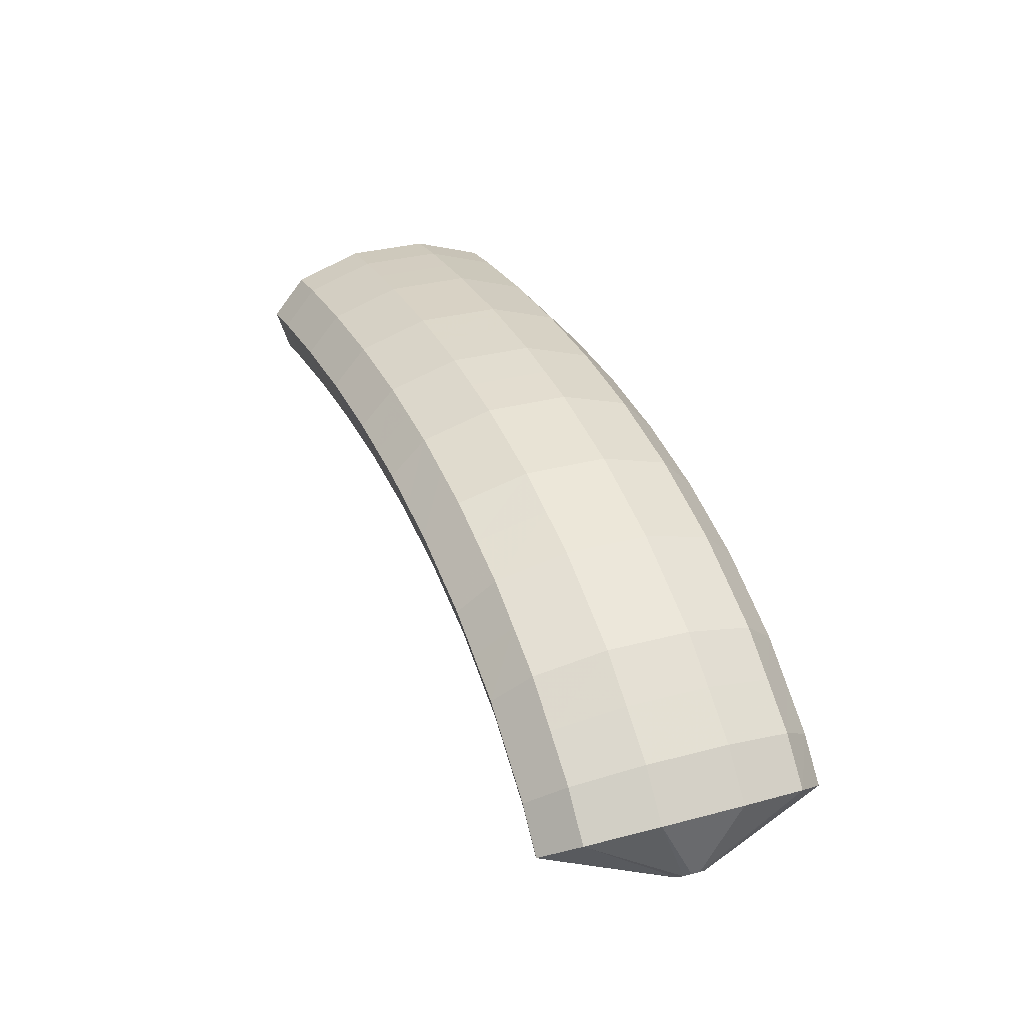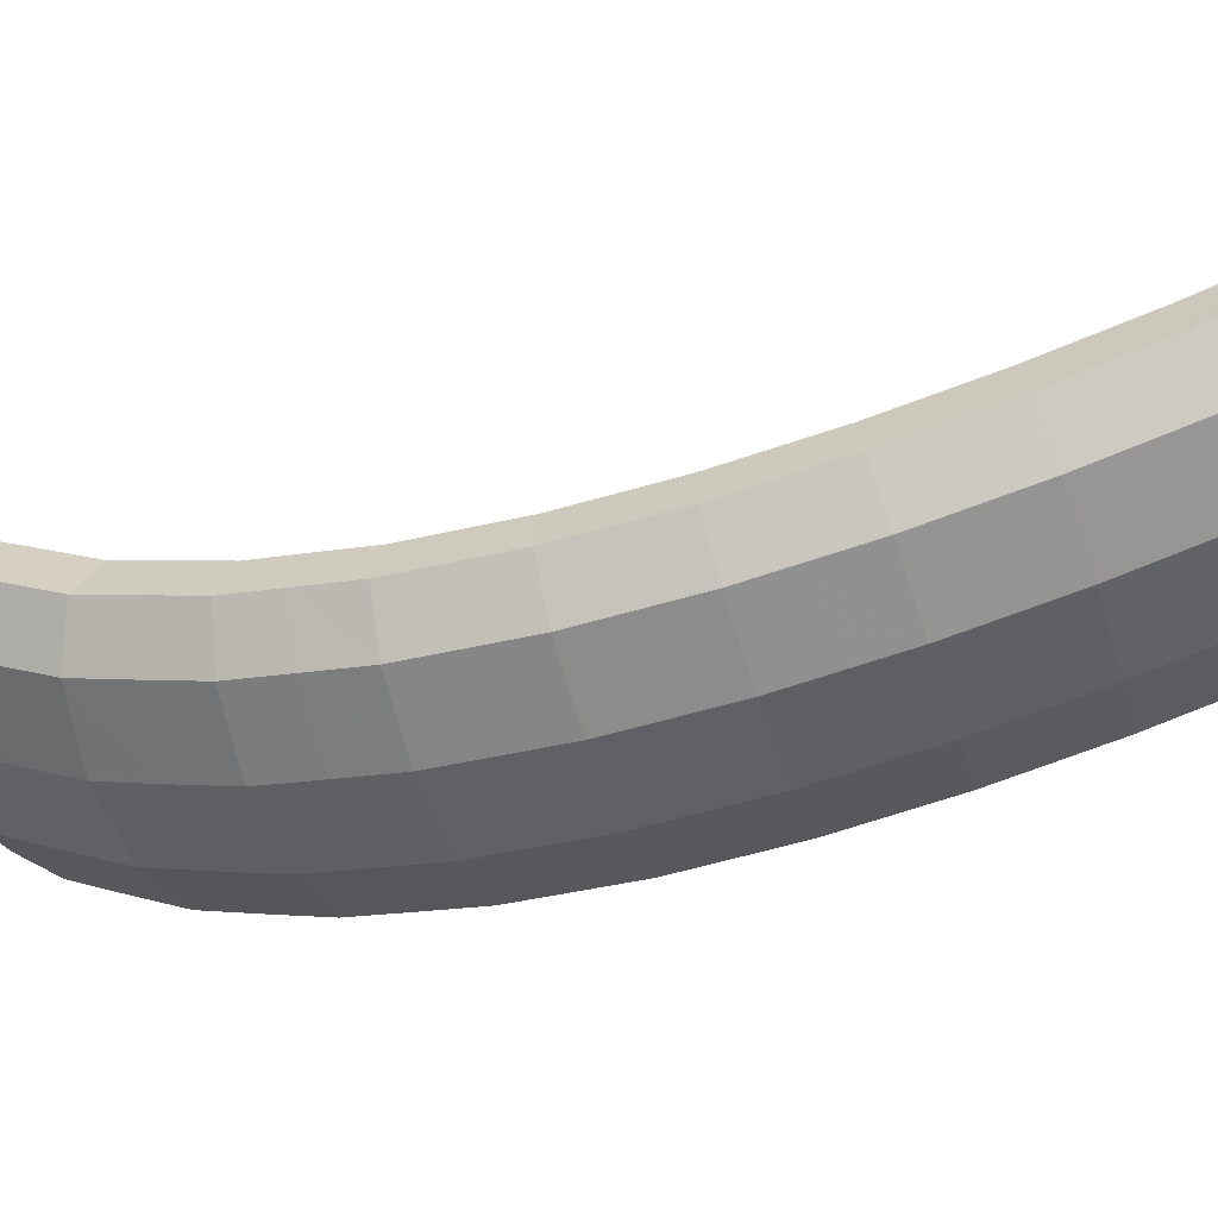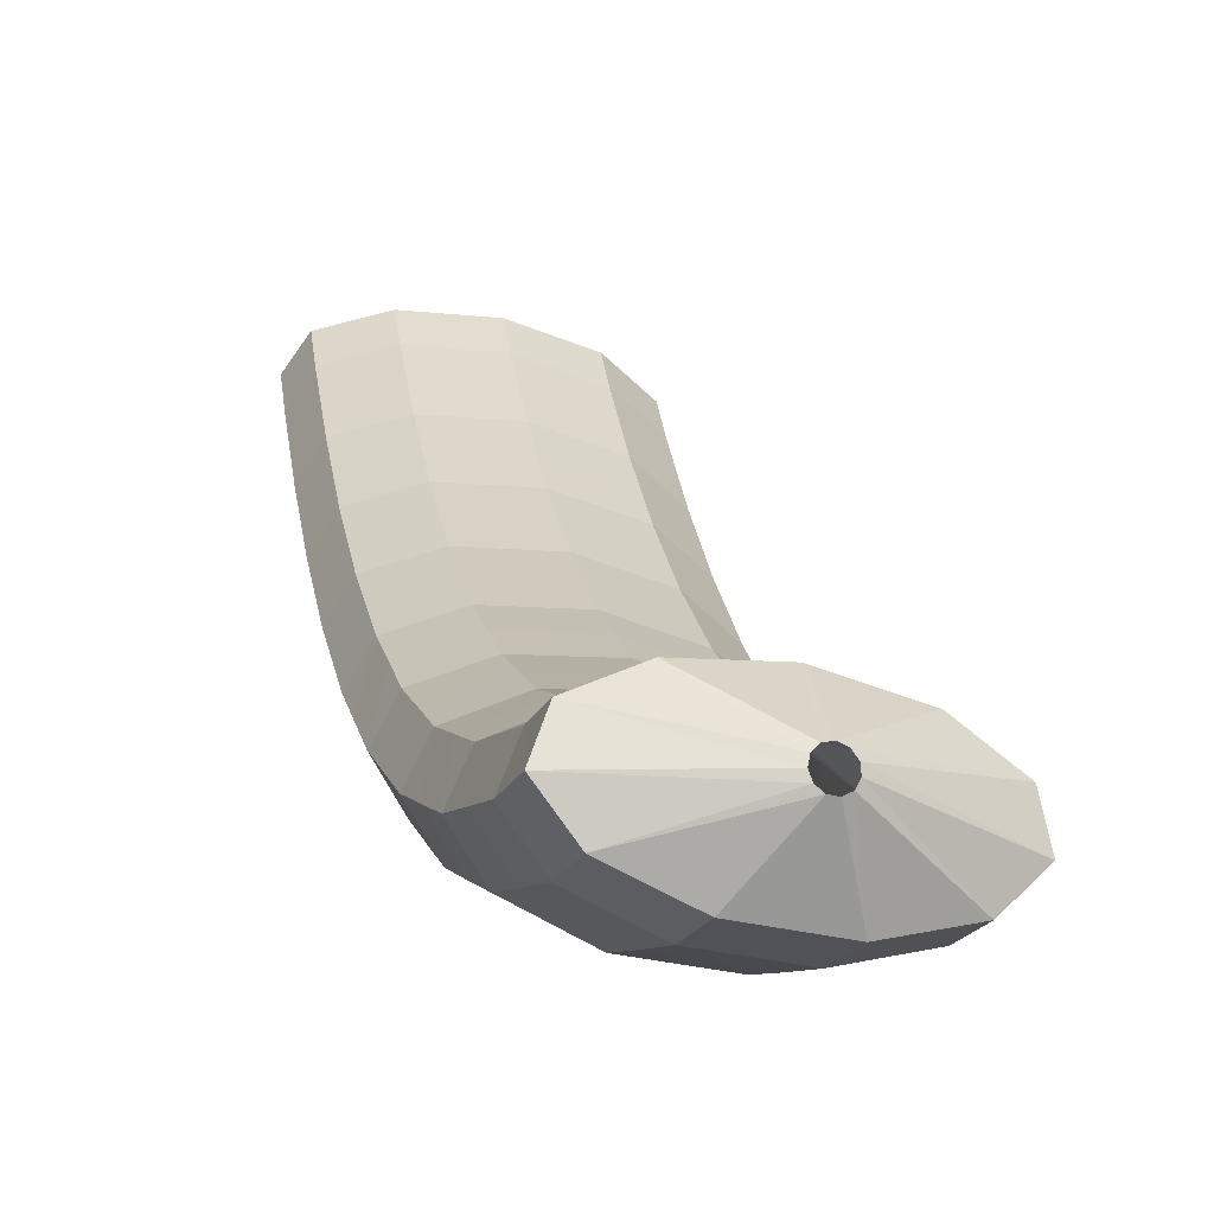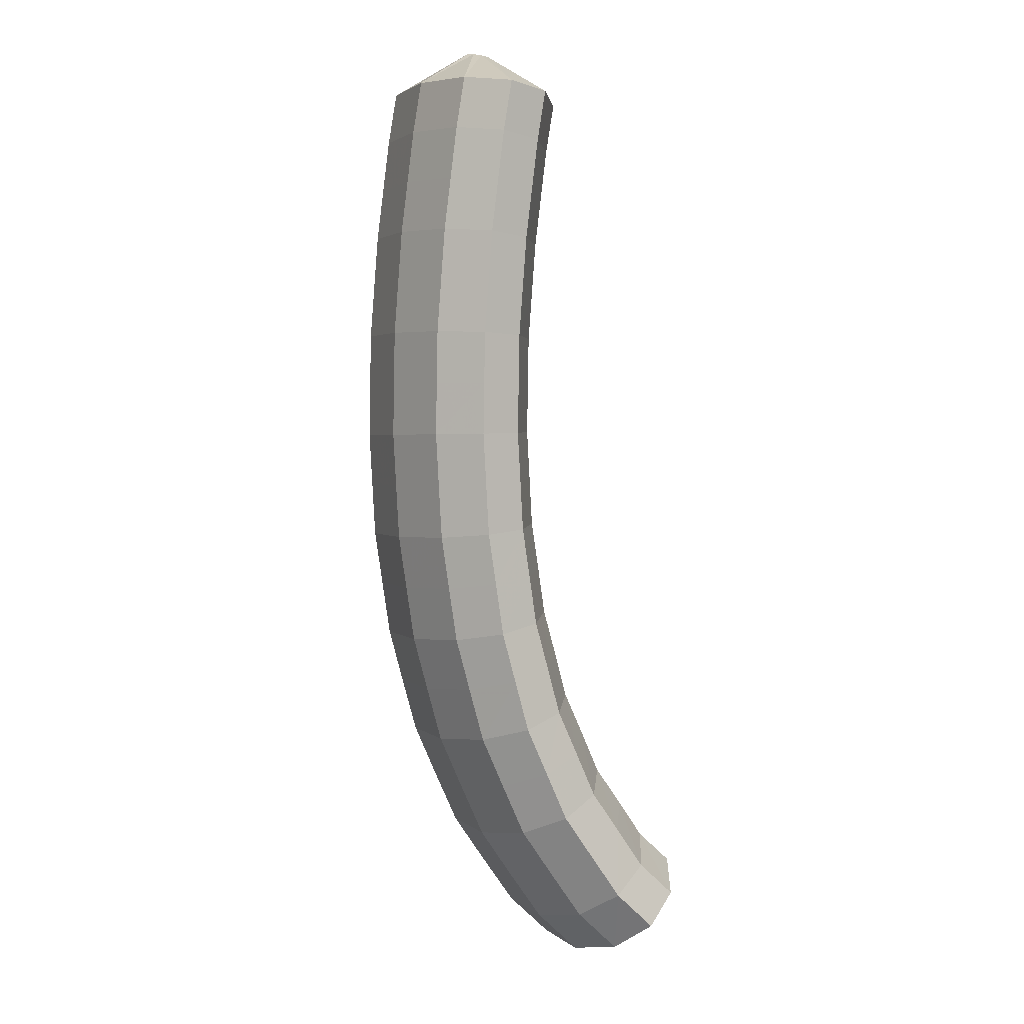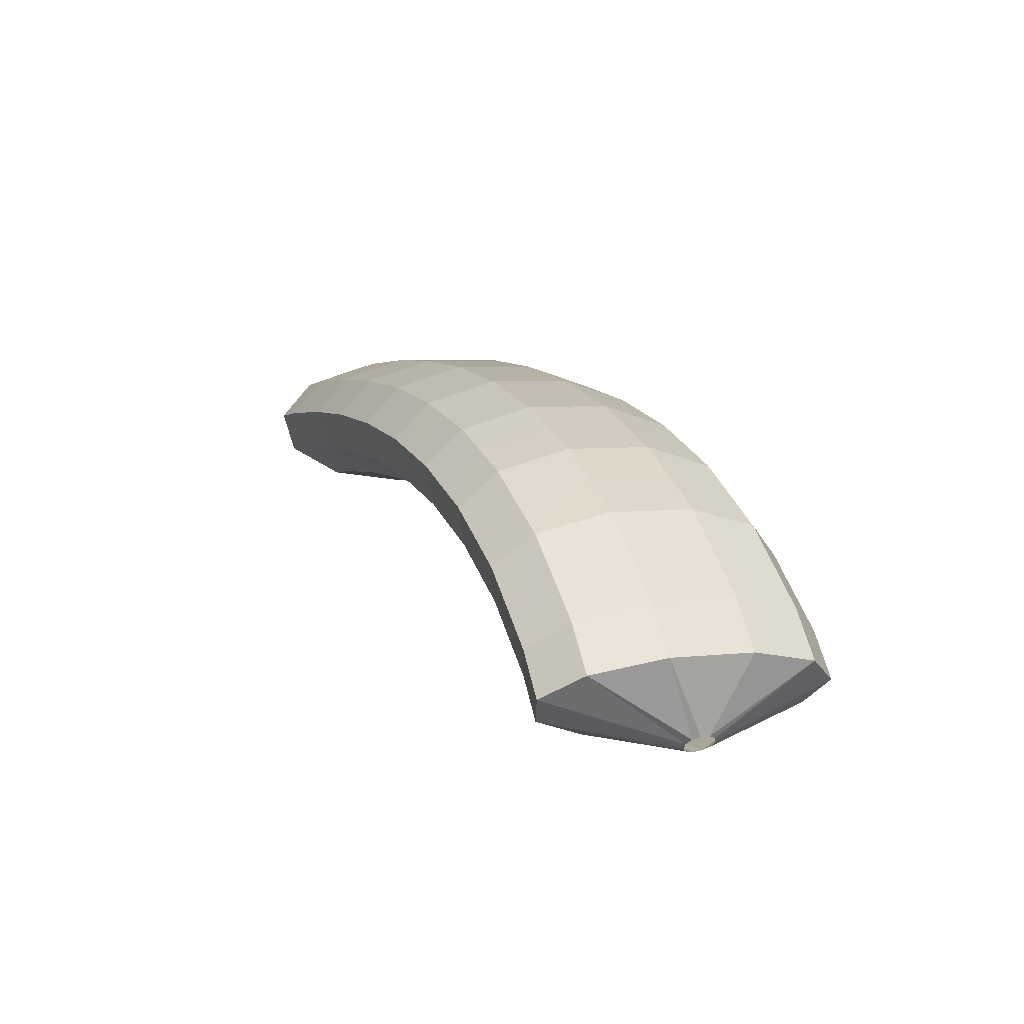
<metadata>
{"format":"obj","ext":"obj","renderer":"f3d","projection":"perspective","resolution":1024,"background":"white","views":[{"elev":-50.1,"azim":-165.9,"up":"+Y"},{"elev":-63.2,"azim":85.3,"up":"+Z"},{"elev":25.3,"azim":-32.7,"up":"+Z"},{"elev":24.7,"azim":-95.2,"up":"+Y"},{"elev":-73.3,"azim":-167.1,"up":"+Y"}]}
</metadata>
<code>
g tube1
v 110.1 132.9 126.8
v 109.8 133 126.8
v 109.6 133.2 126.7
v 109.6 133.3 126.4
v 109.6 133.3 126.1
v 109.8 133.2 125.9
v 110 133.1 125.8
v 110.3 133 125.9
v 110.4 132.9 126.1
v 110.4 132.8 126.4
v 110.3 132.8 126.7
v 110.1 132.9 126.8
v 109.8 130.8 128.4
v 107.3 131.9 128.8
v 105.4 132.9 128.3
v 104.8 133.4 127.1
v 105.6 133.4 125.5
v 107.6 132.7 124.2
v 110.1 131.7 123.4
v 112.4 130.7 123.4
v 113.7 129.9 124.3
v 113.5 129.6 125.7
v 112.1 130 127.2
v 109.8 130.8 128.4
v 109.1 129.4 128.1
v 106.6 130.4 128.4
v 104.7 131.4 127.9
v 104.1 131.9 126.7
v 104.9 131.8 125.2
v 106.9 131.2 123.8
v 109.4 130.2 123
v 111.7 129.1 123.1
v 113 128.4 124
v 112.9 128.2 125.4
v 111.4 128.5 126.9
v 109.1 129.4 128.1
v 108.4 127.9 127.8
v 105.9 129 128.2
v 104.1 129.9 127.7
v 103.4 130.4 126.5
v 104.2 130.3 124.9
v 106.2 129.6 123.6
v 108.7 128.6 122.8
v 111 127.6 122.8
v 112.3 126.9 123.7
v 112.2 126.6 125.1
v 110.7 127 126.7
v 108.4 127.9 127.8
v 107.7 126.4 127.6
v 105.3 127.5 127.9
v 103.4 128.4 127.4
v 102.7 128.8 126.2
v 103.5 128.7 124.7
v 105.5 128.1 123.3
v 108 127 122.5
v 110.3 126 122.6
v 111.6 125.3 123.5
v 111.5 125.1 124.9
v 110.1 125.6 126.4
v 107.7 126.4 127.6
v 107.1 124.9 127.4
v 104.6 126 127.8
v 102.7 126.9 127.3
v 102.1 127.3 126
v 102.8 127.1 124.5
v 104.8 126.5 123.1
v 107.3 125.5 122.3
v 109.6 124.5 122.4
v 110.9 123.8 123.3
v 110.8 123.6 124.7
v 109.4 124.1 126.2
v 107.1 124.9 127.4
v 106.5 123.5 127.2
v 104 124.5 127.6
v 102.1 125.3 127.1
v 101.4 125.7 125.9
v 102.1 125.6 124.3
v 104.1 124.8 122.9
v 106.6 123.8 122.1
v 108.9 122.9 122.2
v 110.2 122.2 123.1
v 110.2 122.1 124.5
v 108.8 122.6 126.1
v 106.5 123.5 127.2
v 105.8 122 127.1
v 103.3 123 127.5
v 101.4 123.8 127
v 100.7 124.2 125.8
v 101.5 123.9 124.2
v 103.4 123.2 122.8
v 105.9 122.2 122
v 108.2 121.3 122.1
v 109.6 120.7 123
v 109.5 120.6 124.4
v 108.2 121.1 126
v 105.8 122 127.1
v 105.2 120.5 127
v 102.7 121.5 127.4
v 100.8 122.3 126.9
v 100.1 122.6 125.7
v 100.8 122.3 124.1
v 102.7 121.6 122.7
v 105.2 120.6 121.9
v 107.5 119.6 122
v 108.9 119.1 122.9
v 108.9 119.1 124.4
v 107.5 119.6 125.9
v 105.2 120.5 127
v 104.6 119 127.1
v 102.1 120 127.4
v 100.2 120.8 126.9
v 99.46 121 125.7
v 100.2 120.7 124.2
v 102.1 119.9 122.8
v 104.6 118.9 122
v 106.9 118 122
v 108.3 117.5 122.9
v 108.3 117.5 124.4
v 106.9 118.1 125.9
v 104.6 119 127.1
v 104.1 117.5 127.1
v 101.5 118.5 127.5
v 99.6 119.2 127
v 98.84 119.4 125.8
v 99.52 119.1 124.2
v 101.4 118.2 122.8
v 103.9 117.2 122
v 106.3 116.4 122.1
v 107.7 115.9 123
v 107.7 116 124.4
v 106.4 116.6 126
v 104.1 117.5 127.1
v 103.5 116.1 127.3
v 101 117 127.7
v 99.04 117.7 127.2
v 98.26 117.8 125.9
v 98.92 117.4 124.4
v 100.8 116.6 123
v 103.3 115.6 122.2
v 105.7 114.7 122.3
v 107.1 114.3 123.2
v 107.2 114.5 124.6
v 105.8 115.1 126.1
v 103.5 116.1 127.3
v 103 114.6 127.4
v 100.5 115.6 127.8
v 98.49 116.2 127.3
v 97.69 116.2 126.1
v 98.32 115.7 124.6
v 100.2 114.8 123.2
v 102.7 113.8 122.4
v 105.1 113.1 122.5
v 106.5 112.7 123.4
v 106.6 112.9 124.8
v 105.3 113.6 126.3
v 103 114.6 127.4
v 102.6 113.2 127.8
v 100 114.1 128.2
v 98 114.7 127.7
v 97.17 114.6 126.5
v 97.78 114.1 125
v 99.64 113.1 123.6
v 102.2 112.1 122.8
v 104.5 111.4 122.9
v 106 111.1 123.7
v 106.1 111.4 125.1
v 104.8 112.2 126.7
v 102.6 113.2 127.8
v 102.1 111.8 128.1
v 99.55 112.7 128.5
v 97.52 113.2 128
v 96.66 113 126.9
v 97.24 112.4 125.4
v 99.08 111.4 124
v 101.6 110.4 123.2
v 104 109.7 123.3
v 105.5 109.5 124.1
v 105.6 109.9 125.5
v 104.4 110.8 127
v 102.1 111.8 128.1
v 101.7 110.5 128.7
v 99.17 111.3 129.1
v 97.12 111.7 128.6
v 96.24 111.5 127.5
v 96.79 110.8 126
v 98.62 109.7 124.7
v 101.1 108.7 123.9
v 103.5 108.1 123.9
v 105.1 108 124.7
v 105.2 108.5 126.1
v 104 109.4 127.5
v 101.7 110.5 128.7
v 101.4 109.1 129.2
v 98.8 110 129.6
v 96.73 110.3 129.2
v 95.81 109.9 128.1
v 96.34 109.1 126.7
v 98.15 108 125.4
v 100.7 107 124.6
v 103.1 106.4 124.6
v 104.6 106.4 125.4
v 104.8 107 126.7
v 103.6 108.1 128.1
v 101.4 109.1 129.2
v 101.1 107.9 129.9
v 98.55 108.7 130.4
v 96.46 108.9 130
v 95.52 108.5 129
v 96.03 107.6 127.7
v 97.82 106.4 126.4
v 100.3 105.4 125.6
v 102.8 104.9 125.5
v 104.3 105 126.2
v 104.6 105.7 127.5
v 103.4 106.8 128.9
v 101.1 107.9 129.9
v 100.9 106.7 130.7
v 98.3 107.5 131.1
v 96.19 107.6 130.8
v 95.23 107.1 129.9
v 95.71 106 128.6
v 97.5 104.8 127.4
v 100 103.8 126.6
v 102.5 103.3 126.5
v 104.1 103.5 127.1
v 104.3 104.4 128.3
v 103.1 105.6 129.6
v 100.9 106.7 130.7
v 100.8 105.7 131.6
v 98.19 106.4 132.1
v 96.07 106.5 131.9
v 95.09 105.8 131.1
v 95.56 104.6 129.9
v 97.34 103.4 128.7
v 99.85 102.3 127.9
v 102.3 102 127.8
v 103.9 102.3 128.3
v 104.2 103.2 129.4
v 103 104.5 130.6
v 100.8 105.7 131.6
v 99.75 103.3 131.4
v 99.48 103.4 131.4
v 99.22 103.3 131.4
v 99.06 103.1 131.2
v 99.05 103 131
v 99.19 102.8 130.8
v 99.44 102.7 130.7
v 99.72 102.7 130.8
v 99.94 102.8 130.9
v 100 103 131.1
v 99.96 103.2 131.3
v 99.75 103.3 131.4
f 1 2 14
f 14 13 1
f 2 3 15
f 15 14 2
f 3 4 16
f 16 15 3
f 4 5 17
f 17 16 4
f 5 6 18
f 18 17 5
f 6 7 19
f 19 18 6
f 7 8 20
f 20 19 7
f 8 9 21
f 21 20 8
f 9 10 22
f 22 21 9
f 10 11 23
f 23 22 10
f 11 12 24
f 24 23 11
f 13 14 26
f 26 25 13
f 14 15 27
f 27 26 14
f 15 16 28
f 28 27 15
f 16 17 29
f 29 28 16
f 17 18 30
f 30 29 17
f 18 19 31
f 31 30 18
f 19 20 32
f 32 31 19
f 20 21 33
f 33 32 20
f 21 22 34
f 34 33 21
f 22 23 35
f 35 34 22
f 23 24 36
f 36 35 23
f 25 26 38
f 38 37 25
f 26 27 39
f 39 38 26
f 27 28 40
f 40 39 27
f 28 29 41
f 41 40 28
f 29 30 42
f 42 41 29
f 30 31 43
f 43 42 30
f 31 32 44
f 44 43 31
f 32 33 45
f 45 44 32
f 33 34 46
f 46 45 33
f 34 35 47
f 47 46 34
f 35 36 48
f 48 47 35
f 37 38 50
f 50 49 37
f 38 39 51
f 51 50 38
f 39 40 52
f 52 51 39
f 40 41 53
f 53 52 40
f 41 42 54
f 54 53 41
f 42 43 55
f 55 54 42
f 43 44 56
f 56 55 43
f 44 45 57
f 57 56 44
f 45 46 58
f 58 57 45
f 46 47 59
f 59 58 46
f 47 48 60
f 60 59 47
f 49 50 62
f 62 61 49
f 50 51 63
f 63 62 50
f 51 52 64
f 64 63 51
f 52 53 65
f 65 64 52
f 53 54 66
f 66 65 53
f 54 55 67
f 67 66 54
f 55 56 68
f 68 67 55
f 56 57 69
f 69 68 56
f 57 58 70
f 70 69 57
f 58 59 71
f 71 70 58
f 59 60 72
f 72 71 59
f 61 62 74
f 74 73 61
f 62 63 75
f 75 74 62
f 63 64 76
f 76 75 63
f 64 65 77
f 77 76 64
f 65 66 78
f 78 77 65
f 66 67 79
f 79 78 66
f 67 68 80
f 80 79 67
f 68 69 81
f 81 80 68
f 69 70 82
f 82 81 69
f 70 71 83
f 83 82 70
f 71 72 84
f 84 83 71
f 73 74 86
f 86 85 73
f 74 75 87
f 87 86 74
f 75 76 88
f 88 87 75
f 76 77 89
f 89 88 76
f 77 78 90
f 90 89 77
f 78 79 91
f 91 90 78
f 79 80 92
f 92 91 79
f 80 81 93
f 93 92 80
f 81 82 94
f 94 93 81
f 82 83 95
f 95 94 82
f 83 84 96
f 96 95 83
f 85 86 98
f 98 97 85
f 86 87 99
f 99 98 86
f 87 88 100
f 100 99 87
f 88 89 101
f 101 100 88
f 89 90 102
f 102 101 89
f 90 91 103
f 103 102 90
f 91 92 104
f 104 103 91
f 92 93 105
f 105 104 92
f 93 94 106
f 106 105 93
f 94 95 107
f 107 106 94
f 95 96 108
f 108 107 95
f 97 98 110
f 110 109 97
f 98 99 111
f 111 110 98
f 99 100 112
f 112 111 99
f 100 101 113
f 113 112 100
f 101 102 114
f 114 113 101
f 102 103 115
f 115 114 102
f 103 104 116
f 116 115 103
f 104 105 117
f 117 116 104
f 105 106 118
f 118 117 105
f 106 107 119
f 119 118 106
f 107 108 120
f 120 119 107
f 109 110 122
f 122 121 109
f 110 111 123
f 123 122 110
f 111 112 124
f 124 123 111
f 112 113 125
f 125 124 112
f 113 114 126
f 126 125 113
f 114 115 127
f 127 126 114
f 115 116 128
f 128 127 115
f 116 117 129
f 129 128 116
f 117 118 130
f 130 129 117
f 118 119 131
f 131 130 118
f 119 120 132
f 132 131 119
f 121 122 134
f 134 133 121
f 122 123 135
f 135 134 122
f 123 124 136
f 136 135 123
f 124 125 137
f 137 136 124
f 125 126 138
f 138 137 125
f 126 127 139
f 139 138 126
f 127 128 140
f 140 139 127
f 128 129 141
f 141 140 128
f 129 130 142
f 142 141 129
f 130 131 143
f 143 142 130
f 131 132 144
f 144 143 131
f 133 134 146
f 146 145 133
f 134 135 147
f 147 146 134
f 135 136 148
f 148 147 135
f 136 137 149
f 149 148 136
f 137 138 150
f 150 149 137
f 138 139 151
f 151 150 138
f 139 140 152
f 152 151 139
f 140 141 153
f 153 152 140
f 141 142 154
f 154 153 141
f 142 143 155
f 155 154 142
f 143 144 156
f 156 155 143
f 145 146 158
f 158 157 145
f 146 147 159
f 159 158 146
f 147 148 160
f 160 159 147
f 148 149 161
f 161 160 148
f 149 150 162
f 162 161 149
f 150 151 163
f 163 162 150
f 151 152 164
f 164 163 151
f 152 153 165
f 165 164 152
f 153 154 166
f 166 165 153
f 154 155 167
f 167 166 154
f 155 156 168
f 168 167 155
f 157 158 170
f 170 169 157
f 158 159 171
f 171 170 158
f 159 160 172
f 172 171 159
f 160 161 173
f 173 172 160
f 161 162 174
f 174 173 161
f 162 163 175
f 175 174 162
f 163 164 176
f 176 175 163
f 164 165 177
f 177 176 164
f 165 166 178
f 178 177 165
f 166 167 179
f 179 178 166
f 167 168 180
f 180 179 167
f 169 170 182
f 182 181 169
f 170 171 183
f 183 182 170
f 171 172 184
f 184 183 171
f 172 173 185
f 185 184 172
f 173 174 186
f 186 185 173
f 174 175 187
f 187 186 174
f 175 176 188
f 188 187 175
f 176 177 189
f 189 188 176
f 177 178 190
f 190 189 177
f 178 179 191
f 191 190 178
f 179 180 192
f 192 191 179
f 181 182 194
f 194 193 181
f 182 183 195
f 195 194 182
f 183 184 196
f 196 195 183
f 184 185 197
f 197 196 184
f 185 186 198
f 198 197 185
f 186 187 199
f 199 198 186
f 187 188 200
f 200 199 187
f 188 189 201
f 201 200 188
f 189 190 202
f 202 201 189
f 190 191 203
f 203 202 190
f 191 192 204
f 204 203 191
f 193 194 206
f 206 205 193
f 194 195 207
f 207 206 194
f 195 196 208
f 208 207 195
f 196 197 209
f 209 208 196
f 197 198 210
f 210 209 197
f 198 199 211
f 211 210 198
f 199 200 212
f 212 211 199
f 200 201 213
f 213 212 200
f 201 202 214
f 214 213 201
f 202 203 215
f 215 214 202
f 203 204 216
f 216 215 203
f 205 206 218
f 218 217 205
f 206 207 219
f 219 218 206
f 207 208 220
f 220 219 207
f 208 209 221
f 221 220 208
f 209 210 222
f 222 221 209
f 210 211 223
f 223 222 210
f 211 212 224
f 224 223 211
f 212 213 225
f 225 224 212
f 213 214 226
f 226 225 213
f 214 215 227
f 227 226 214
f 215 216 228
f 228 227 215
f 217 218 230
f 230 229 217
f 218 219 231
f 231 230 218
f 219 220 232
f 232 231 219
f 220 221 233
f 233 232 220
f 221 222 234
f 234 233 221
f 222 223 235
f 235 234 222
f 223 224 236
f 236 235 223
f 224 225 237
f 237 236 224
f 225 226 238
f 238 237 225
f 226 227 239
f 239 238 226
f 227 228 240
f 240 239 227
f 229 230 242
f 242 241 229
f 230 231 243
f 243 242 230
f 231 232 244
f 244 243 231
f 232 233 245
f 245 244 232
f 233 234 246
f 246 245 233
f 234 235 247
f 247 246 234
f 235 236 248
f 248 247 235
f 236 237 249
f 249 248 236
f 237 238 250
f 250 249 237
f 238 239 251
f 251 250 238
f 239 240 252
f 252 251 239
g

</code>
